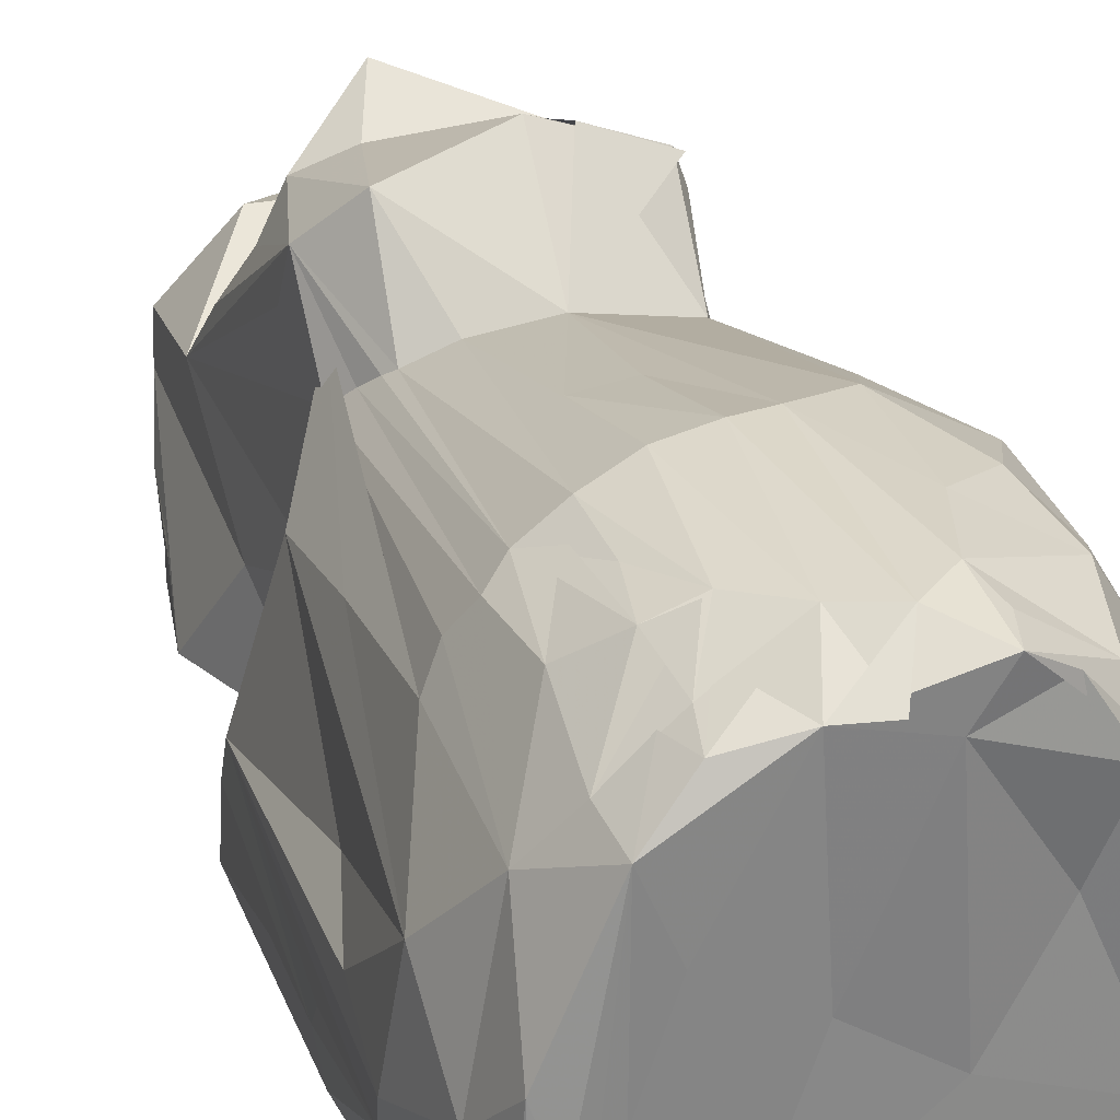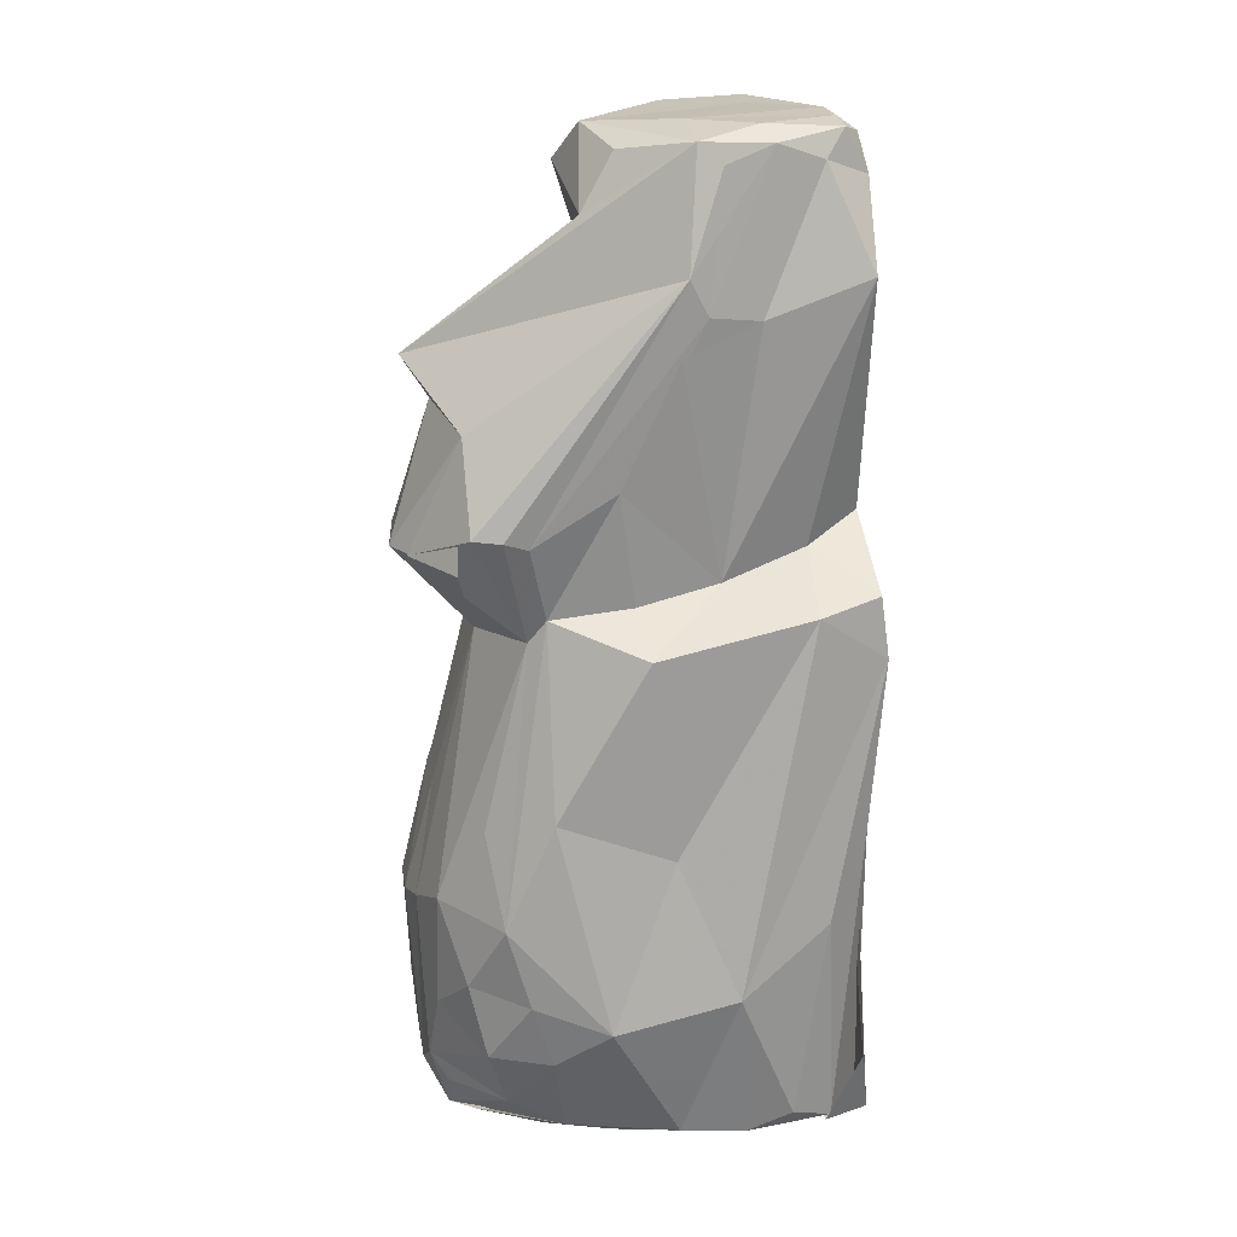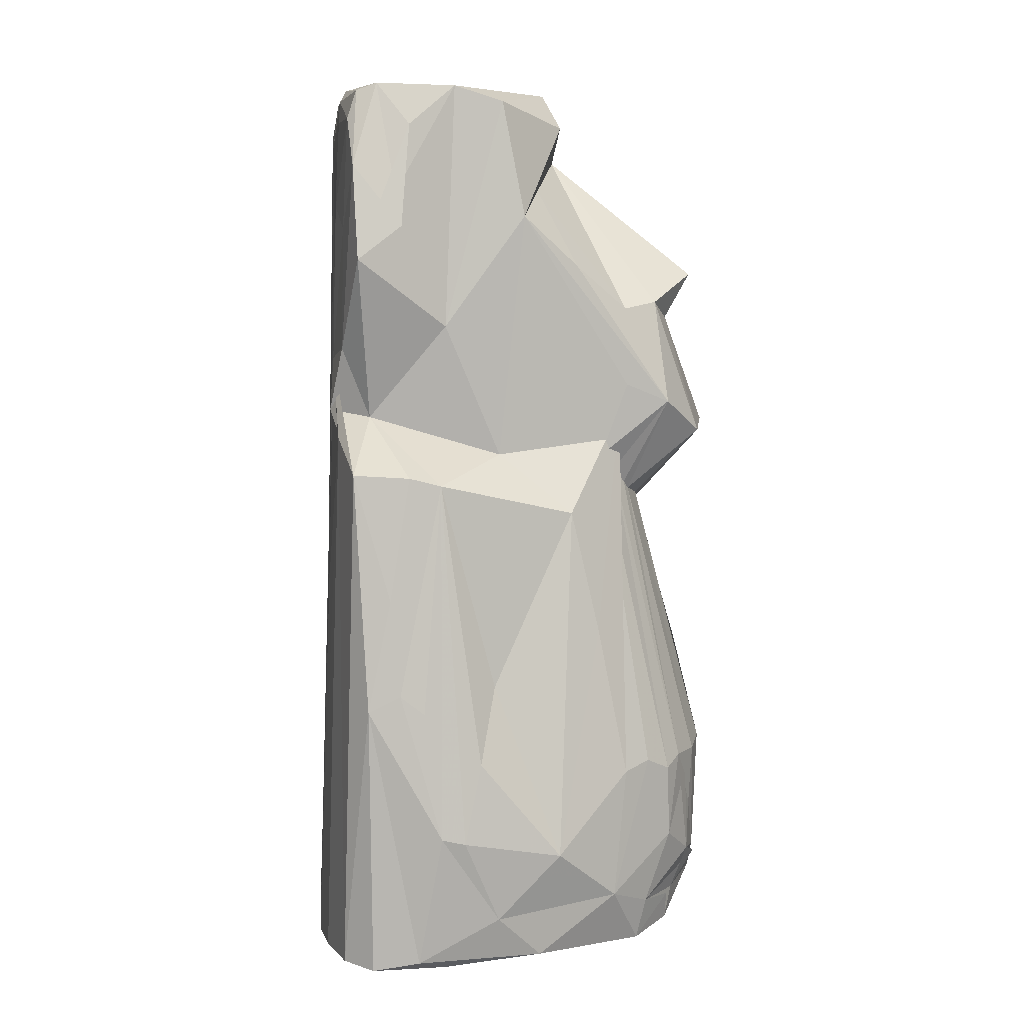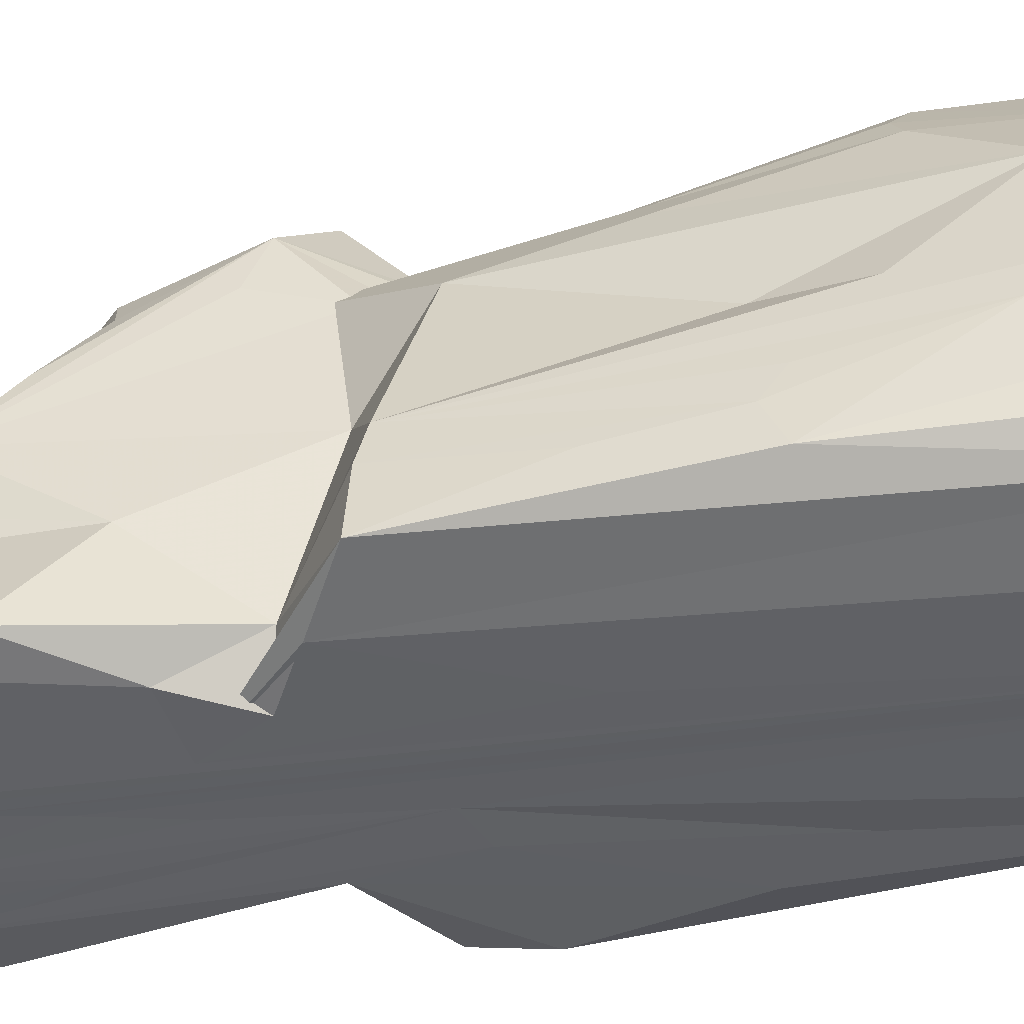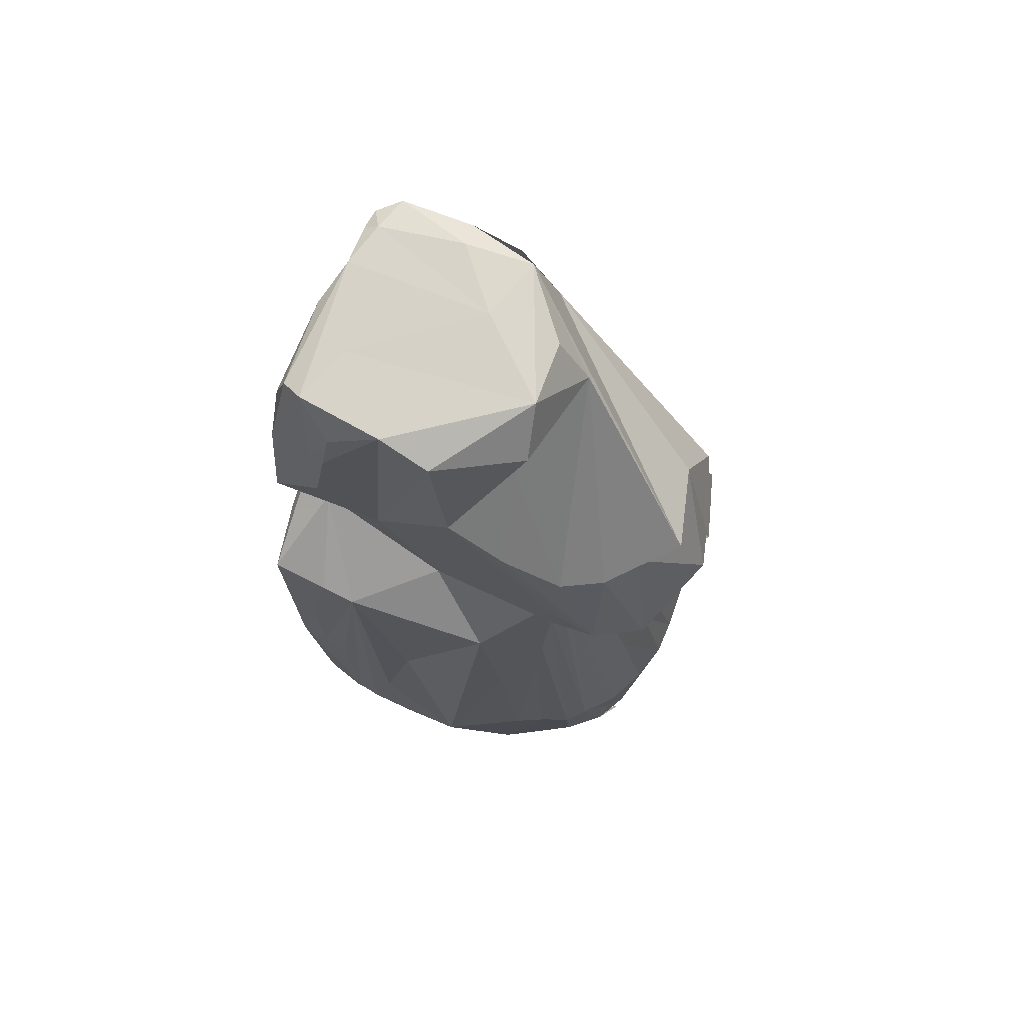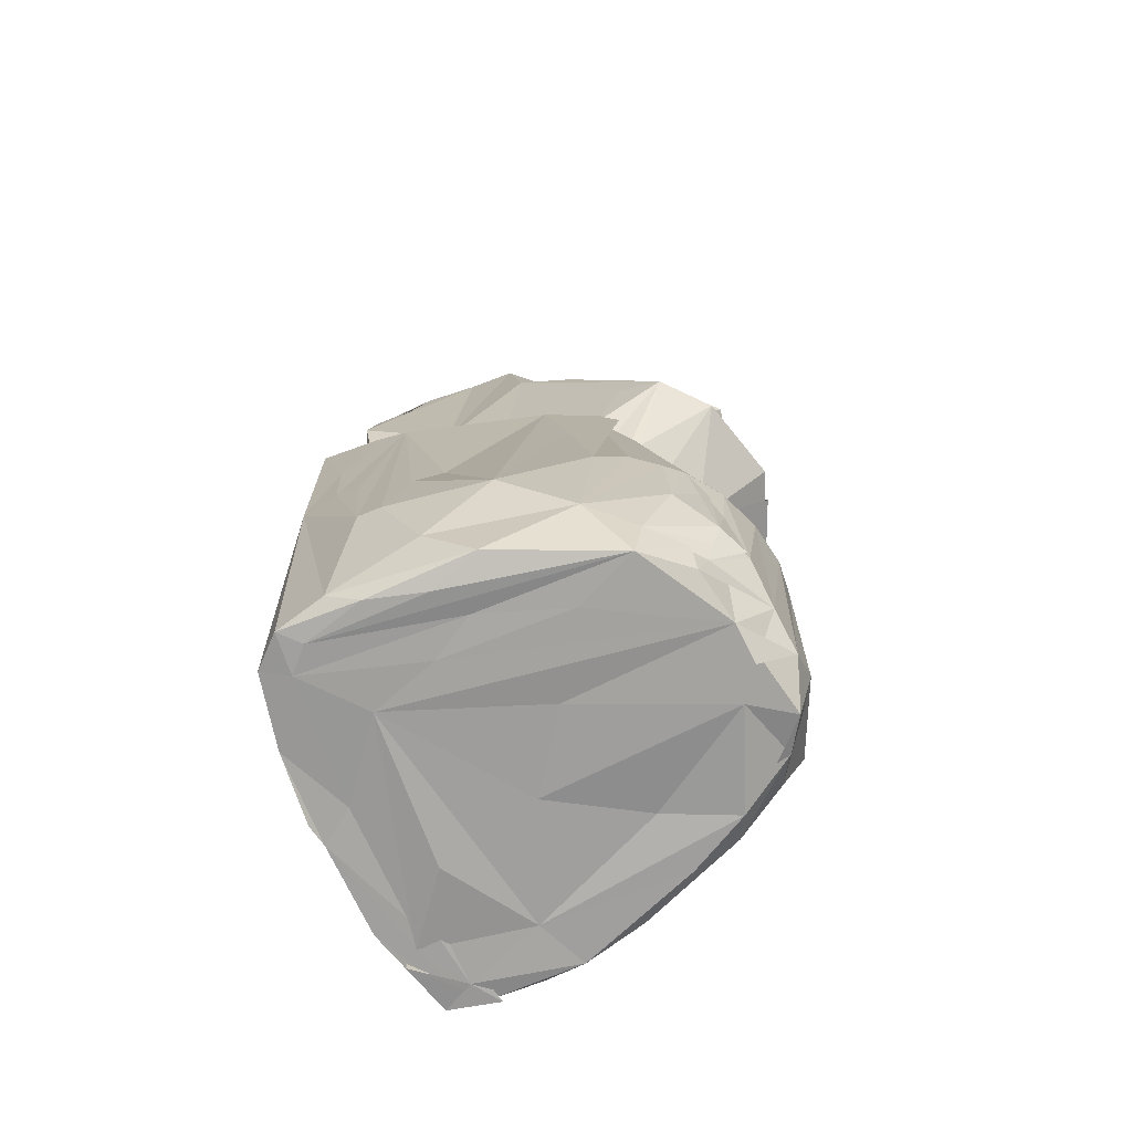
<metadata>
{"format":"obj","ext":"obj","renderer":"f3d","projection":"perspective","resolution":1024,"background":"white","views":[{"elev":29.4,"azim":-20.5,"up":"+Z"},{"elev":21.3,"azim":70.7,"up":"+Y"},{"elev":5.4,"azim":-98.7,"up":"+Y"},{"elev":-45.0,"azim":-79.3,"up":"+Z"},{"elev":74.5,"azim":-62.3,"up":"+Y"},{"elev":-70.8,"azim":-67.3,"up":"+Y"}]}
</metadata>
<code>
v 0.7727 -2.37 2.286
v 0.1091 0.1517 1.662
v 1.038 0.2944 1.407
v -0.515 -1.455 2.011
v -0.5293 -2.663 2.313
v -1.203 1.562 1.289
v -1.176 1.367 1.774
v -1.169 0.7573 0.9957
v -2.133 -4.342 -0.3328
v -2.17 -3.637 0.3502
v -1.828 -4.204 1.038
v -1.488 -4.391 1.478
v -1.449 -4.834 1.379
v -1.429 -3.629 1.765
v -1.477 -2.845 1.734
v -1.287 -2.733 1.904
v -1.64 -2.709 1.461
v -0.7007 -3.952 2.212
v -0.948 -2.734 2.15
v 1.161 0.5447 1.252
v 1.589 -2.418 1.83
v 1.689 -1.32 1.356
v 1.337 1.319 1.465
v 0.2426 -2.581 2.367
v 0.6973 -3.556 2.292
v 0.4322 -4.286 2.328
v 1.215 -4.526 1.738
v 1.452 -4.762 1.219
v 1.691 -3.91 1.392
v 1.139 -1.558 1.892
v 2.055 -3.469 0.9102
v -0.1717 4.798 -1.898
v 0.4662 4.338 -1.937
v 0.2744 4.98 -1.794
v 0.7098 4.857 -1.86
v -0.1113 3.457 -1.951
v -0.2228 -4.952 -2.214
v -0.2258 4.09 -1.941
v 0.0179 -4.907 -2.177
v -1.695 -4.869 -2.022
v -2.106 -1.977 -1.764
v -1.976 0.6101 -1.9
v -1.983 -4.909 -1.722
v -1.967 -4.81 0.156
v -0.307 3.594 -1.963
v -0.3663 1.862 -2.009
v -1.292 0.9852 -2.017
v -1.027 0.5932 1.175
v -0.9272 0.4321 1.311
v -0.8504 0.3532 1.377
v 1.211 1.098 2.111
v 0.1891 1.113 2.496
v 1.123 4.881 -0.2054
v 0.9662 4.985 -0.8741
v 0.4388 4.974 -0.3326
v -0.2003 2.845 2.244
v 0.566 4.189 0.7144
v 1.41 3.72 -0.03898
v 1.417 3.357 -0.2298
v 1.361 1.415 1.717
v 1.271 1.445 1.996
v -0.764 1.28 -2.074
v -0.9965 1.253 1.241
v -1.203 0.7757 -0.1874
v -1.795 -2.801 1.175
v -1.683 -1.196 0.8724
v -1.619 0.135 0.5717
v -1.936 0.4786 -0.9386
v -0.1054 -2.667 2.393
v -0.3116 -4.317 2.259
v -0.5203 -4.851 1.931
v -0.1498 -4.982 1.962
v -0.9795 -4.394 1.895
v -0.9559 -3.383 2.109
v 1.345 -3.897 1.964
v 1.919 -1.773 0.2193
v 2.281 -3.2 -0.3266
v -1.178 -4.862 0.7352
v 1.301 -4.892 -1.865
v 1.798 -4.896 -1.546
v -0.2193 -4.869 -1.835
v -0.9823 -4.91 -1.253
v -0.3374 4.541 -1.921
v 0.9104 4.861 -1.849
v 1.1 4.936 -1.642
v 1.07 4.485 -1.908
v 0.8192 4.323 -1.911
v 0.6186 2.748 -1.96
v 2.017 -4.883 -1.643
v 1.005 -4.902 -2.145
v 1.225 4.848 -0.9265
v 1.385 3.278 -0.7703
v 0.7347 4.978 -1.713
v 1.23 4.672 -1.411
v 1.577 3.645 -1.797
v -2.156 -2.007 -1.156
v -2.258 -3.385 -0.9769
v -2.066 -0.764 -1.513
v -1.562 -4.934 -1.747
v -1.792 -4.934 -1.528
v -2.09 -4.813 -1.218
v -0.6259 -0.6943 -2.093
v -0.9531 -4.904 -2.164
v 1.875 -4.809 0.1389
v 2.02 -4.868 -0.5057
v 2.034 -4.858 -1.434
v 0.9453 1.22 -1.974
v 0.7274 0.2492 -2.008
v 1.222 1.002 -1.34
v 1.895 0.6664 -1.825
v 1.937 0.03562 -1.903
v 0.3309 0.4076 -2.004
v 0.1955 1.949 -1.968
v -0.4911 0.273 1.543
v -1.291 3.452 0.08732
v -1.23 2.9 0.7019
v 0.5114 1.107 2.406
v -1.082 2.427 1.288
v -0.8434 2.506 1.687
v 0.7626 2.282 1.916
v 0.5504 4.758 0.3762
v -2.271 -3.442 -0.7235
v -2.173 -2.584 -0.5335
v -1.919 -1.763 -0.3463
v -1.956 0.5687 -1.288
v -0.0866 -1.481 2.07
v 0.07754 -4.551 2.307
v -1.066 -3.905 2.063
v -1.056 -4.73 1.804
v 1.359 1.777 0.599
v 1.303 0.6196 0.4268
v 1.684 -3.239 1.611
v 1.852 0.2787 0.4531
v -1.469 -4.859 -0.1348
v -1.959 -4.911 -0.9164
v 0.9183 -4.789 0.6343
v 0.1995 -4.882 1.733
v 1.192 -4.878 1.354
v 0.4729 -4.888 2.147
v -0.8358 3.324 -1.916
v 0.027 2.744 -1.953
v 1.271 4.684 -0.4056
v -2.136 -1.805 -1.417
v -1.095 1.205 -1.649
v 1.531 -4.873 0.7422
v 2.187 -2.559 -1.284
v 2.151 -4.664 -0.9651
v 1.098 3.835 -1.899
v -0.4649 3.789 0.3694
v -0.7832 1.021 2.223
v -0.4148 2.336 1.906
v -0.7833 -4.016 2.212
v -1.08 -2.94 2.037
v -0.8251 -4.254 2
v -1.166 -4.418 1.801
v 1.273 0.752 -0.4446
v 1.218 -3.141 2.118
v -1.205 -4.888 -0.5714
v -1.805 -4.908 -0.3502
v -0.4087 -4.849 0.2578
v 0.5954 -4.943 -1.321
v 0.8252 -4.822 1.932
v 0.572 -4.564 2.179
v -1.01 1.974 -1.95
v -1.58 2.948 -1.807
v 2.091 -4.873 -1.353
v 2.229 -4.104 -1.682
v -0.5356 4.926 -1.402
v -1.063 4.832 -1.773
v -1.153 4.894 -0.6823
v -0.6443 4.907 -0.5326
v -1.299 4.449 -1.207
v 1.509 -4.854 -0.7488
v 1.502 -1.415 -1.97
v -0.5735 4.498 0.6147
v -1.175 4.729 -0.1447
v 1.412 2.995 0.02514
v 2.005 0.5619 -1.149
v 0.354 -4.849 -0.2785
v 1.384 -4.979 -1.998
v -1.136 4.91 -1.554
v -1.09 4.523 -1.877
v -1.297 2.221 -0.8098
v -0.1436 4.91 0.4771
v 1.965 -4.892 -1.865
v -1.517 3.32 -1.319
v -1.375 3.99 -1.841
v -0.4183 4.91 -0.1613
f 2 1 3
f 4 2 5
f 7 6 8
f 10 9 11
f 12 11 13
f 12 14 11
f 15 14 16
f 15 17 11
f 14 15 11
f 17 15 8
f 19 18 5
f 21 20 3
f 20 21 22
f 20 23 3
f 24 1 2
f 24 25 1
f 25 24 26
f 27 28 29
f 1 30 3
f 30 21 3
f 21 30 1
f 21 31 22
f 33 32 34
f 35 33 34
f 36 37 38
f 33 36 38
f 36 39 37
f 40 41 42
f 41 40 43
f 11 44 13
f 9 44 11
f 37 45 38
f 46 45 37
f 46 47 42
f 47 40 42
f 48 7 8
f 48 49 7
f 49 48 16
f 15 48 8
f 48 15 16
f 19 50 16
f 50 49 16
f 49 50 7
f 51 52 2
f 53 54 55
f 56 53 57
f 53 56 58
f 59 58 23
f 60 58 61
f 58 60 23
f 60 61 3
f 23 60 3
f 62 46 42
f 64 63 8
f 65 66 10
f 65 10 11
f 17 65 11
f 65 17 8
f 63 65 8
f 65 63 66
f 66 67 10
f 68 67 64
f 67 63 64
f 63 67 66
f 69 4 5
f 70 71 72
f 18 70 5
f 70 69 5
f 73 70 18
f 74 19 16
f 74 18 19
f 75 25 26
f 75 27 29
f 27 75 26
f 31 76 22
f 76 31 77
f 78 71 13
f 80 79 81
f 79 82 81
f 83 33 38
f 83 32 33
f 84 85 86
f 35 84 86
f 87 88 33
f 87 35 86
f 35 87 33
f 89 39 90
f 54 91 85
f 91 59 92
f 91 53 58
f 53 91 54
f 93 54 85
f 84 93 85
f 93 34 55
f 54 93 55
f 93 35 34
f 93 84 35
f 94 95 86
f 95 94 92
f 94 91 92
f 85 94 86
f 91 94 85
f 68 96 97
f 41 98 42
f 82 99 81
f 40 99 43
f 99 100 43
f 101 44 9
f 101 9 97
f 41 101 97
f 101 41 43
f 102 46 37
f 47 102 37
f 102 47 46
f 103 47 37
f 47 103 40
f 103 99 40
f 99 103 81
f 39 103 37
f 103 39 81
f 104 105 77
f 28 104 29
f 104 31 29
f 31 104 77
f 106 105 80
f 107 108 86
f 95 107 86
f 107 95 109
f 107 110 111
f 110 107 109
f 108 112 86
f 39 112 90
f 113 112 39
f 88 112 33
f 112 113 33
f 114 19 5
f 114 50 19
f 2 114 5
f 115 64 8
f 6 115 8
f 115 6 7
f 116 115 7
f 117 2 3
f 117 51 2
f 61 117 3
f 118 116 7
f 119 118 7
f 119 56 57
f 118 119 57
f 51 120 52
f 117 120 51
f 120 117 61
f 58 120 61
f 56 120 58
f 53 121 57
f 122 9 10
f 123 122 10
f 9 122 97
f 122 68 97
f 122 123 68
f 124 123 10
f 123 124 68
f 67 124 10
f 124 67 68
f 98 125 42
f 126 24 2
f 126 69 24
f 4 126 2
f 69 126 4
f 127 70 72
f 70 127 69
f 71 127 72
f 24 127 26
f 69 127 24
f 12 128 14
f 128 74 16
f 128 73 18
f 74 128 18
f 73 129 70
f 71 129 13
f 129 73 12
f 131 130 20
f 20 130 23
f 130 59 23
f 59 130 92
f 132 75 29
f 31 132 29
f 132 31 21
f 133 131 20
f 133 20 22
f 76 133 22
f 99 134 100
f 134 78 13
f 100 134 13
f 100 135 43
f 135 101 43
f 101 135 44
f 137 136 138
f 27 139 28
f 127 139 26
f 137 139 71
f 139 127 71
f 140 45 46
f 113 141 33
f 141 113 39
f 141 36 33
f 141 39 36
f 59 142 58
f 142 91 58
f 91 142 59
f 143 96 68
f 125 143 68
f 143 125 98
f 96 143 97
f 143 41 97
f 143 98 41
f 144 125 68
f 144 62 42
f 125 144 42
f 144 68 64
f 138 145 28
f 145 104 28
f 104 145 105
f 146 106 111
f 77 146 111
f 105 147 77
f 106 147 105
f 147 146 77
f 146 147 106
f 112 148 86
f 148 112 88
f 148 87 86
f 87 148 88
f 149 115 116
f 149 118 57
f 118 149 116
f 50 150 7
f 150 119 7
f 150 114 2
f 114 150 50
f 52 150 2
f 119 151 56
f 151 120 56
f 150 151 119
f 120 151 52
f 151 150 52
f 73 152 12
f 152 128 12
f 128 152 73
f 14 153 16
f 153 128 16
f 128 153 14
f 70 154 71
f 154 129 71
f 129 154 70
f 155 12 13
f 129 155 13
f 155 129 12
f 156 130 131
f 133 156 131
f 156 95 92
f 95 156 109
f 157 132 21
f 132 157 75
f 157 21 1
f 25 157 1
f 75 157 25
f 134 158 78
f 158 82 71
f 78 158 71
f 158 99 82
f 158 134 99
f 44 159 13
f 135 159 44
f 159 100 13
f 159 135 100
f 82 160 71
f 160 137 71
f 79 161 82
f 162 137 138
f 162 139 137
f 162 138 28
f 139 162 28
f 163 27 26
f 139 163 26
f 163 139 27
f 164 140 46
f 164 144 165
f 62 164 46
f 144 164 62
f 167 166 89
f 166 80 81
f 39 166 81
f 89 166 39
f 34 168 55
f 32 169 34
f 168 170 171
f 170 172 165
f 105 173 80
f 145 173 105
f 173 79 80
f 173 161 79
f 136 173 138
f 173 145 138
f 161 173 82
f 107 174 108
f 174 107 111
f 106 174 111
f 175 149 57
f 175 176 115
f 149 175 115
f 130 177 92
f 177 156 92
f 156 177 130
f 178 133 76
f 178 156 133
f 178 76 77
f 178 77 111
f 110 178 111
f 178 110 109
f 156 178 109
f 179 136 137
f 160 179 137
f 179 173 136
f 179 160 82
f 173 179 82
f 174 180 108
f 180 174 106
f 180 106 80
f 170 181 172
f 181 170 168
f 181 168 34
f 169 181 34
f 182 169 32
f 83 182 32
f 182 83 38
f 45 182 38
f 140 182 45
f 176 183 115
f 170 183 176
f 115 183 64
f 183 170 165
f 183 144 64
f 144 183 165
f 175 184 176
f 184 170 176
f 168 184 55
f 184 53 55
f 184 121 53
f 121 184 57
f 184 175 57
f 185 112 108
f 180 185 108
f 185 166 167
f 112 185 90
f 166 185 80
f 185 180 80
f 185 89 90
f 185 167 89
f 172 186 165
f 181 186 172
f 187 181 169
f 186 187 165
f 187 186 181
f 187 164 165
f 164 187 140
f 187 182 140
f 182 187 169
f 170 188 171
f 184 188 170
f 188 168 171
f 188 184 168

</code>
